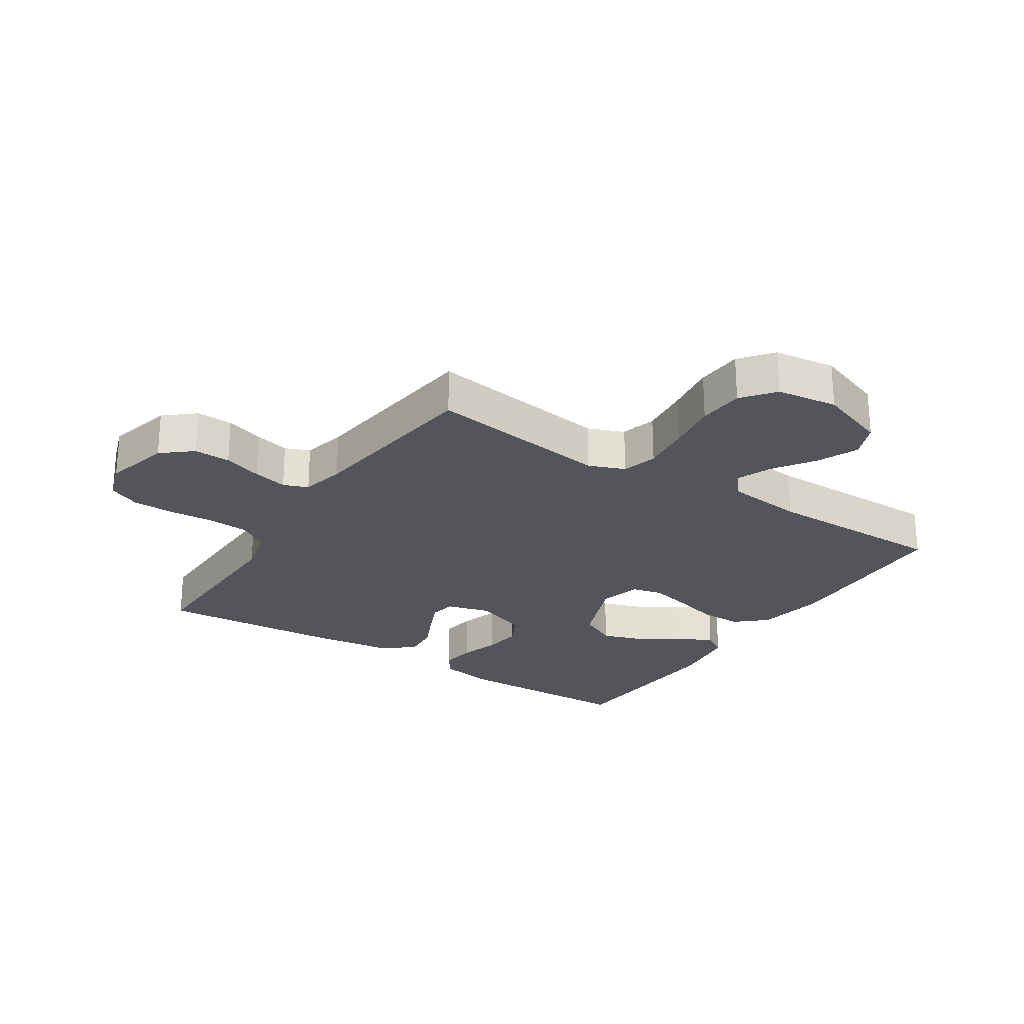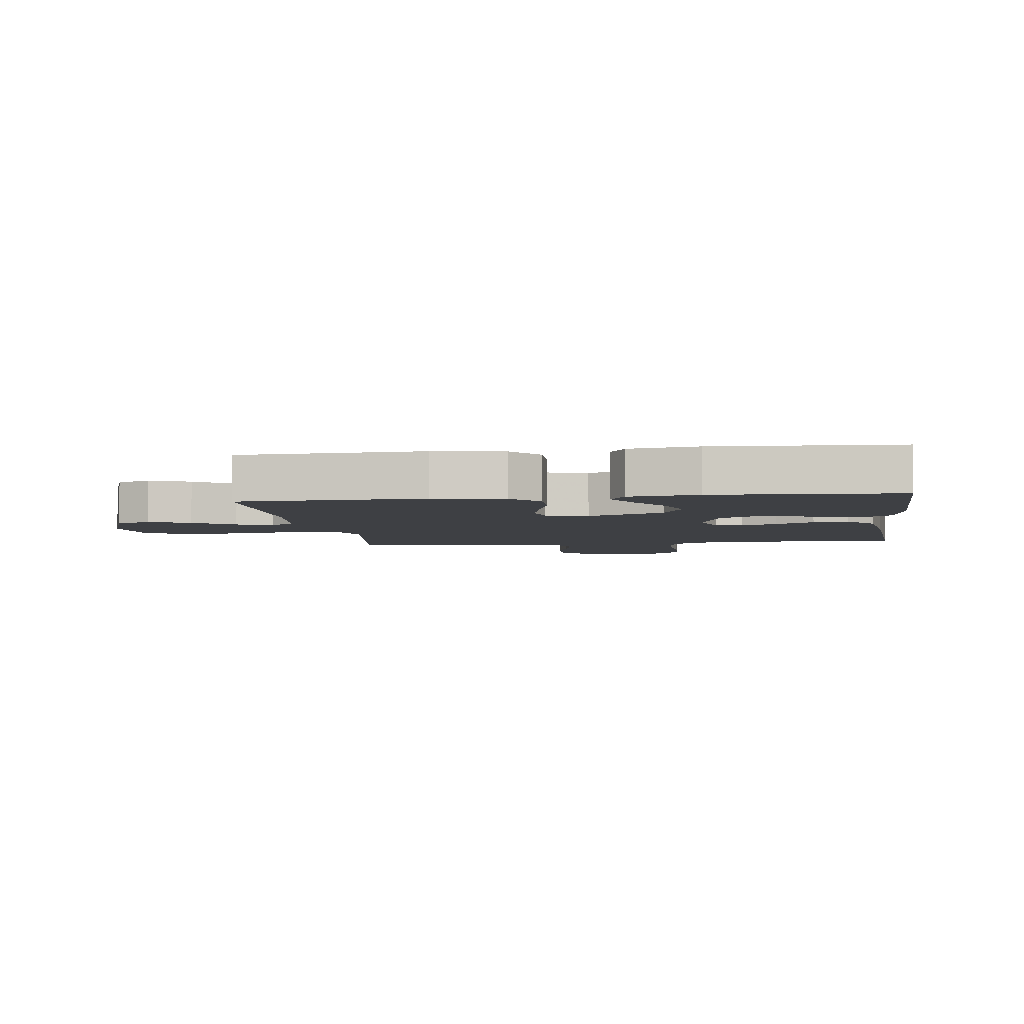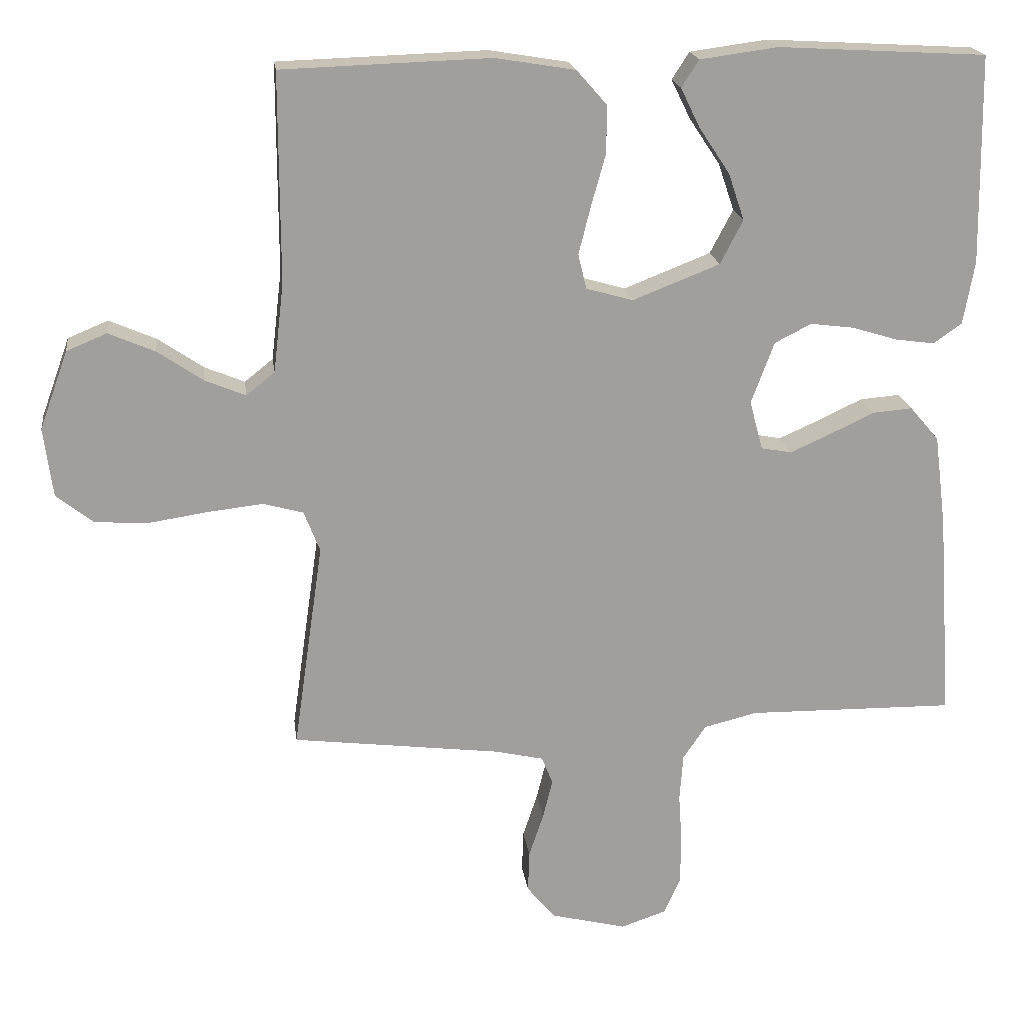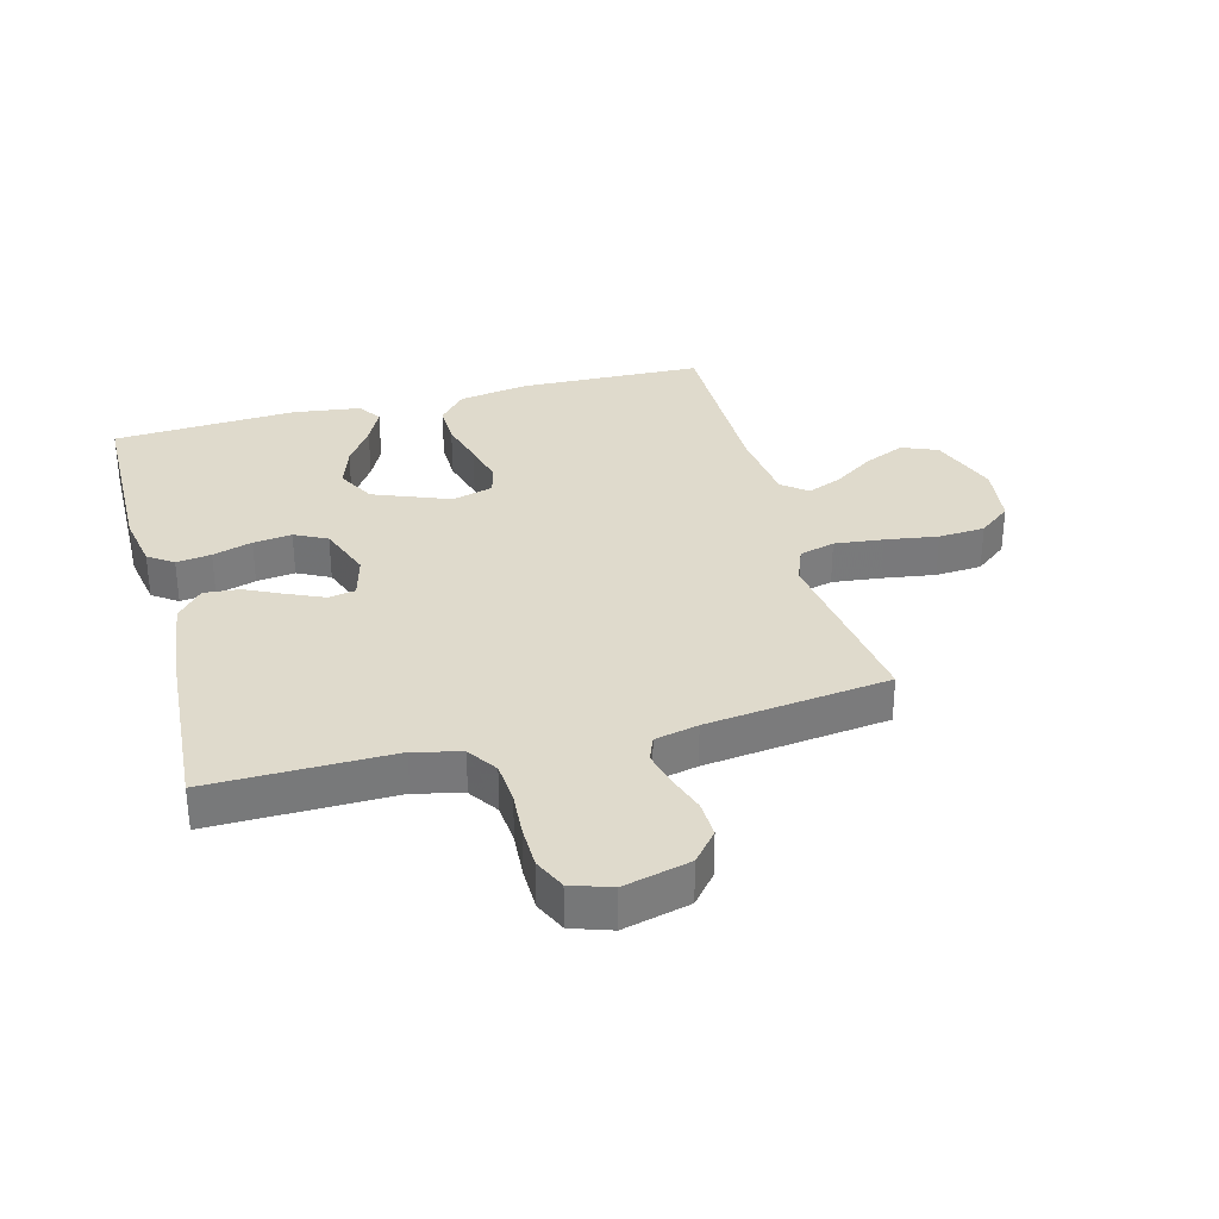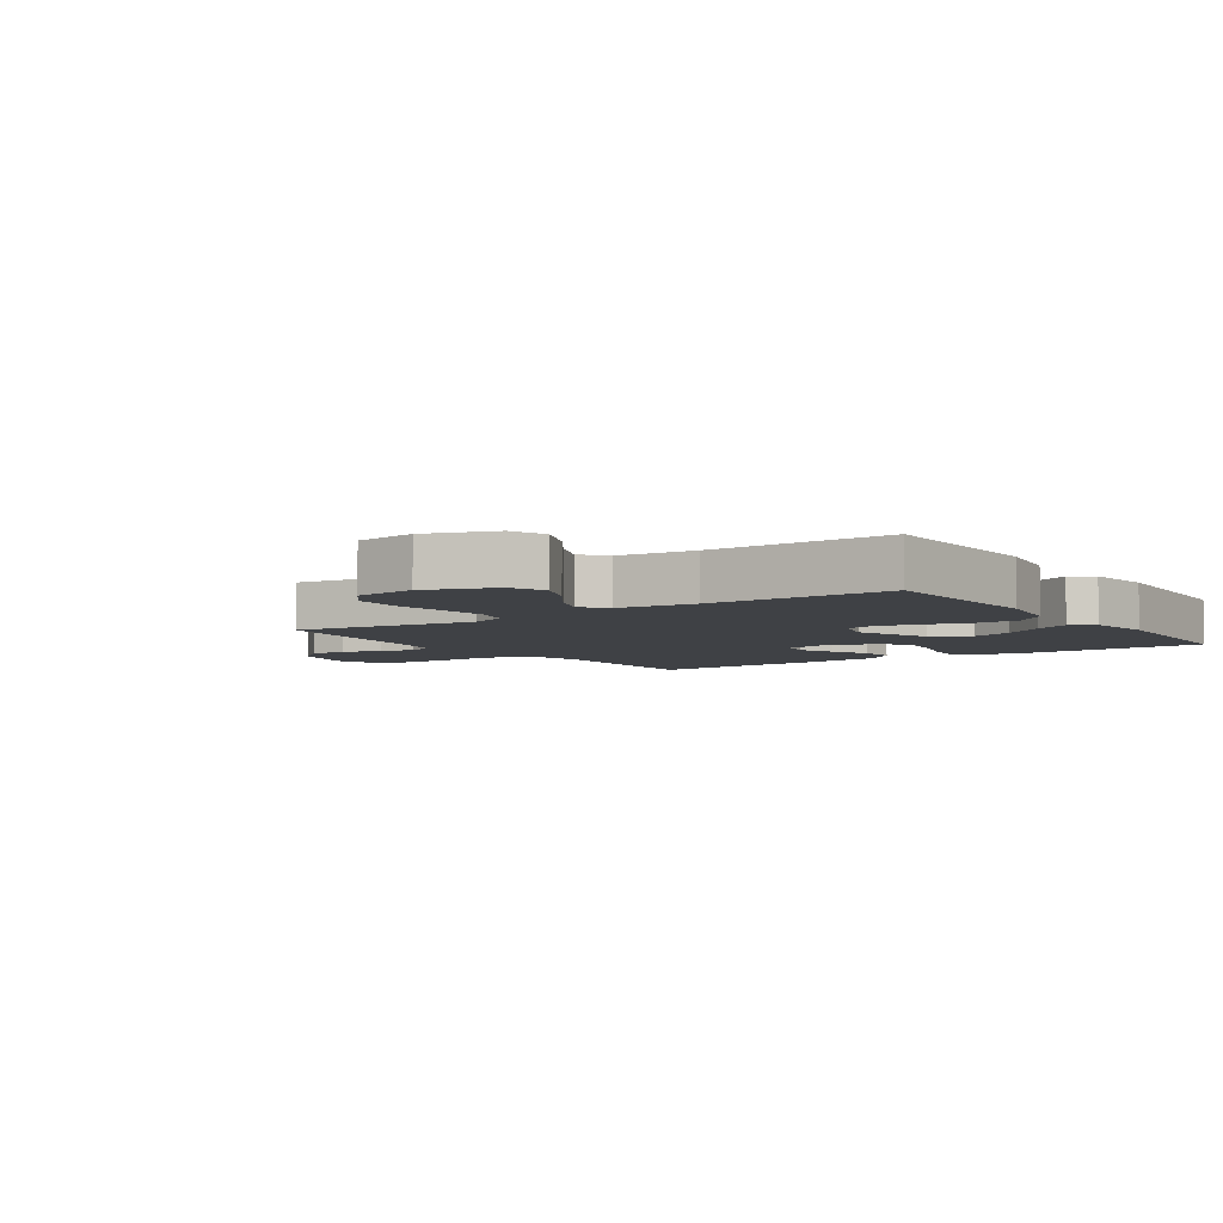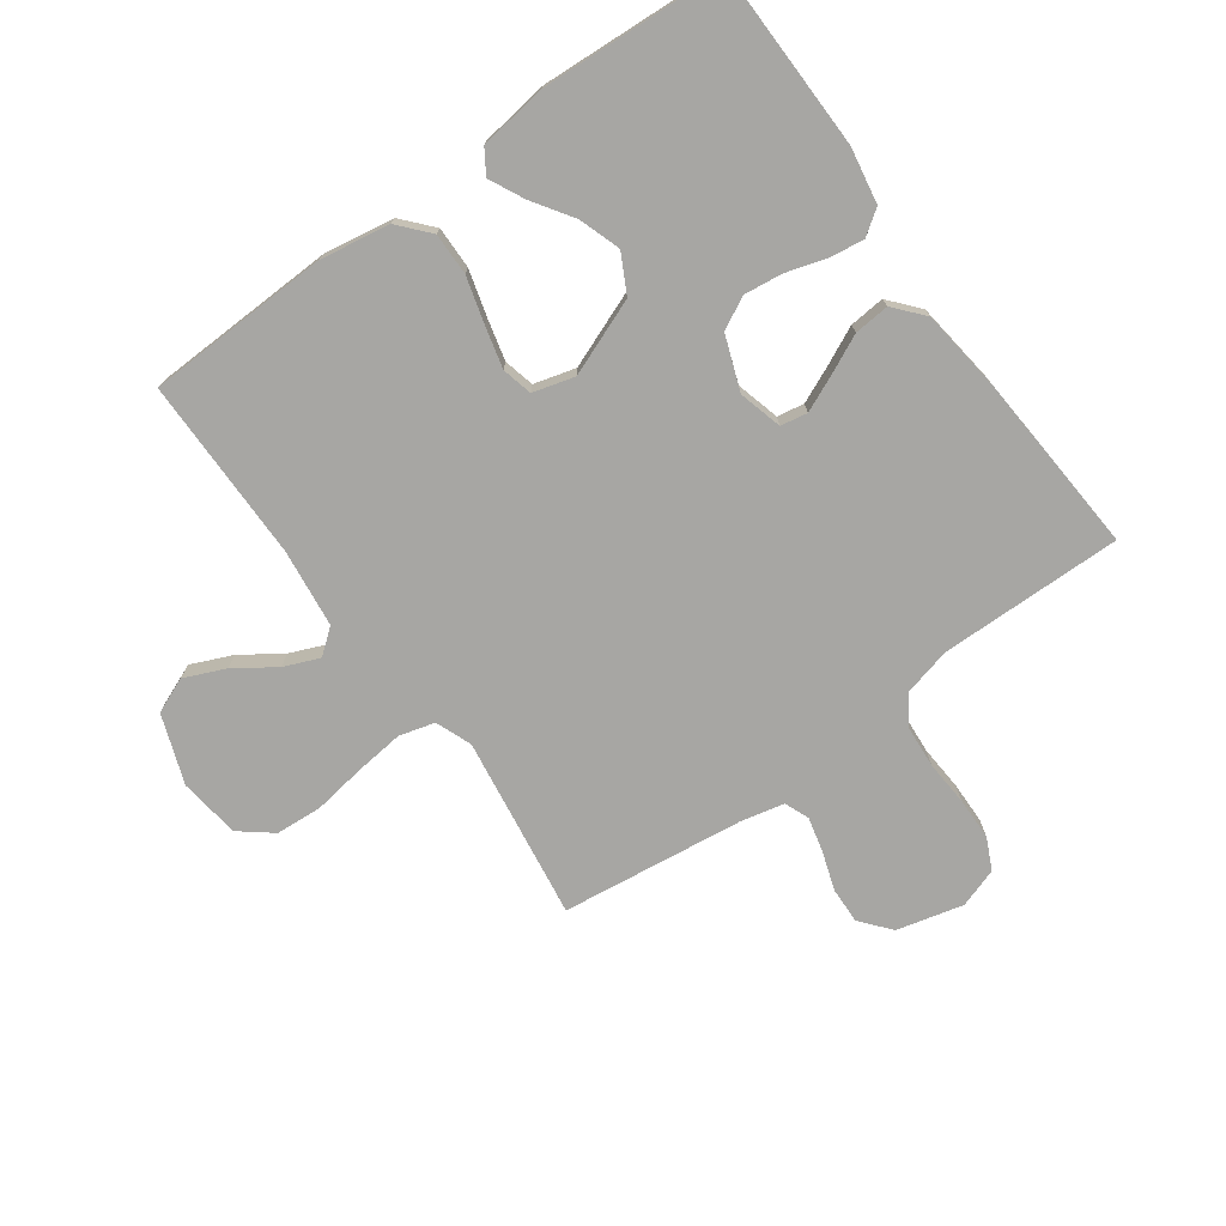
<metadata>
{"format":"obj","ext":"obj","renderer":"f3d","projection":"perspective","resolution":1024,"background":"white","views":[{"elev":-24.9,"azim":-123.0,"up":"+Y"},{"elev":-4.7,"azim":7.9,"up":"+Y"},{"elev":19.2,"azim":-7.4,"up":"+Z"},{"elev":32.5,"azim":165.1,"up":"+Y"},{"elev":-5.4,"azim":-55.5,"up":"+Y"},{"elev":-74.2,"azim":35.8,"up":"+Y"}]}
</metadata>
<code>
v -0.5 0.07 0.5
v -0.2 0.07 0.51
v -0.085 0.07 0.491
v -0.041 0.07 0.441
v -0.042 0.07 0.372
v -0.063 0.07 0.297
v -0.08 0.07 0.229
v -0.068 0.07 0.179
v 0 0.07 0.16
v 0.125 0.07 0.209
v 0.158 0.07 0.272
v 0.135 0.07 0.34
v 0.091 0.07 0.406
v 0.063 0.07 0.463
v 0.088 0.07 0.502
v 0.2 0.07 0.517
v 0.5 0.07 0.5
v 0.505 0.07 0.2
v 0.489 0.07 0.109
v 0.448 0.07 0.08
v 0.391 0.07 0.088
v 0.326 0.07 0.108
v 0.263 0.07 0.116
v 0.21 0.07 0.089
v 0.177 0.07 0
v 0.196 0.07 -0.071
v 0.24 0.07 -0.079
v 0.299 0.07 -0.053
v 0.362 0.07 -0.023
v 0.42 0.07 -0.018
v 0.462 0.07 -0.067
v 0.479 0.07 -0.2
v 0.5 0.07 -0.5
v 0.2 0.07 -0.496
v 0.123 0.07 -0.515
v 0.09 0.07 -0.564
v 0.085 0.07 -0.632
v 0.09 0.07 -0.706
v 0.089 0.07 -0.775
v 0.065 0.07 -0.827
v 0 0.07 -0.849
v -0.109 0.07 -0.822
v -0.15 0.07 -0.773
v -0.148 0.07 -0.713
v -0.127 0.07 -0.65
v -0.113 0.07 -0.593
v -0.129 0.07 -0.553
v -0.2 0.07 -0.537
v -0.5 0.07 -0.5
v -0.457 0.07 -0.2
v -0.48 0.07 -0.141
v -0.538 0.07 -0.125
v -0.618 0.07 -0.134
v -0.704 0.07 -0.147
v -0.78 0.07 -0.142
v -0.833 0.07 -0.1
v -0.846 0.07 0
v -0.805 0.07 0.113
v -0.747 0.07 0.137
v -0.68 0.07 0.108
v -0.614 0.07 0.063
v -0.556 0.07 0.039
v -0.515 0.07 0.072
v -0.5 0.07 0.2
v -0.5 0 0.5
v -0.2 0 0.51
v -0.085 0 0.491
v -0.041 0 0.441
v -0.042 0 0.372
v -0.063 0 0.297
v -0.08 0 0.229
v -0.068 0 0.179
v 0 0 0.16
v 0.125 0 0.209
v 0.158 0 0.272
v 0.135 0 0.34
v 0.091 0 0.406
v 0.063 0 0.463
v 0.088 0 0.502
v 0.2 0 0.517
v 0.5 0 0.5
v 0.505 0 0.2
v 0.489 0 0.109
v 0.448 0 0.08
v 0.391 0 0.088
v 0.326 0 0.108
v 0.263 0 0.116
v 0.21 0 0.089
v 0.177 0 0
v 0.196 0 -0.071
v 0.24 0 -0.079
v 0.299 0 -0.053
v 0.362 0 -0.023
v 0.42 0 -0.018
v 0.462 0 -0.067
v 0.479 0 -0.2
v 0.5 0 -0.5
v 0.2 0 -0.496
v 0.123 0 -0.515
v 0.09 0 -0.564
v 0.085 0 -0.632
v 0.09 0 -0.706
v 0.089 0 -0.775
v 0.065 0 -0.827
v 0 0 -0.849
v -0.109 0 -0.822
v -0.15 0 -0.773
v -0.148 0 -0.713
v -0.127 0 -0.65
v -0.113 0 -0.593
v -0.129 0 -0.553
v -0.2 0 -0.537
v -0.5 0 -0.5
v -0.457 0 -0.2
v -0.48 0 -0.141
v -0.538 0 -0.125
v -0.618 0 -0.134
v -0.704 0 -0.147
v -0.78 0 -0.142
v -0.833 0 -0.1
v -0.846 0 0
v -0.805 0 0.113
v -0.747 0 0.137
v -0.68 0 0.108
v -0.614 0 0.063
v -0.556 0 0.039
v -0.515 0 0.072
v -0.5 0 0.2
f 58 59 60 61
f 58 61 62
f 57 58 62
f 56 57 62
f 53 54 55 56
f 52 53 56 62
f 51 52 62 63
f 48 49 50
f 47 48 50 51
f 42 43 44 45
f 42 45 46
f 41 42 46
f 40 41 46 47
f 37 38 39 40
f 36 37 40 47
f 31 32 33 34
f 31 34 35
f 28 29 30 31
f 27 28 31 35
f 26 27 35 36
f 19 20 21 22
f 19 22 23
f 18 19 23
f 17 18 23
f 16 17 23 24
f 12 13 14 15
f 11 12 15 16
f 3 4 5 6
f 3 6 7
f 64 1 2 3
f 64 3 7
f 63 64 7 8
f 51 63 8 9
f 47 51 9 10
f 25 26 36 47
f 25 47 10 11
f 11 16 24 25
f 125 124 123 122
f 126 125 122
f 126 122 121
f 126 121 120
f 120 119 118 117
f 126 120 117 116
f 127 126 116 115
f 114 113 112
f 115 114 112 111
f 109 108 107 106
f 110 109 106
f 110 106 105
f 111 110 105 104
f 104 103 102 101
f 111 104 101 100
f 98 97 96 95
f 99 98 95
f 95 94 93 92
f 99 95 92 91
f 100 99 91 90
f 86 85 84 83
f 87 86 83
f 87 83 82
f 87 82 81
f 88 87 81 80
f 79 78 77 76
f 80 79 76 75
f 70 69 68 67
f 71 70 67
f 67 66 65 128
f 71 67 128
f 72 71 128 127
f 73 72 127 115
f 74 73 115 111
f 111 100 90 89
f 75 74 111 89
f 89 88 80 75
f 1 65 66 2
f 2 66 67 3
f 3 67 68 4
f 4 68 69 5
f 5 69 70 6
f 6 70 71 7
f 7 71 72 8
f 8 72 73 9
f 9 73 74 10
f 10 74 75 11
f 11 75 76 12
f 12 76 77 13
f 13 77 78 14
f 14 78 79 15
f 15 79 80 16
f 16 80 81 17
f 17 81 82 18
f 18 82 83 19
f 19 83 84 20
f 20 84 85 21
f 21 85 86 22
f 22 86 87 23
f 23 87 88 24
f 24 88 89 25
f 25 89 90 26
f 26 90 91 27
f 27 91 92 28
f 28 92 93 29
f 29 93 94 30
f 30 94 95 31
f 31 95 96 32
f 32 96 97 33
f 33 97 98 34
f 34 98 99 35
f 35 99 100 36
f 36 100 101 37
f 37 101 102 38
f 38 102 103 39
f 39 103 104 40
f 40 104 105 41
f 41 105 106 42
f 42 106 107 43
f 43 107 108 44
f 44 108 109 45
f 45 109 110 46
f 46 110 111 47
f 47 111 112 48
f 48 112 113 49
f 49 113 114 50
f 50 114 115 51
f 51 115 116 52
f 52 116 117 53
f 53 117 118 54
f 54 118 119 55
f 55 119 120 56
f 56 120 121 57
f 57 121 122 58
f 58 122 123 59
f 59 123 124 60
f 60 124 125 61
f 61 125 126 62
f 62 126 127 63
f 63 127 128 64
f 64 128 65 1

</code>
